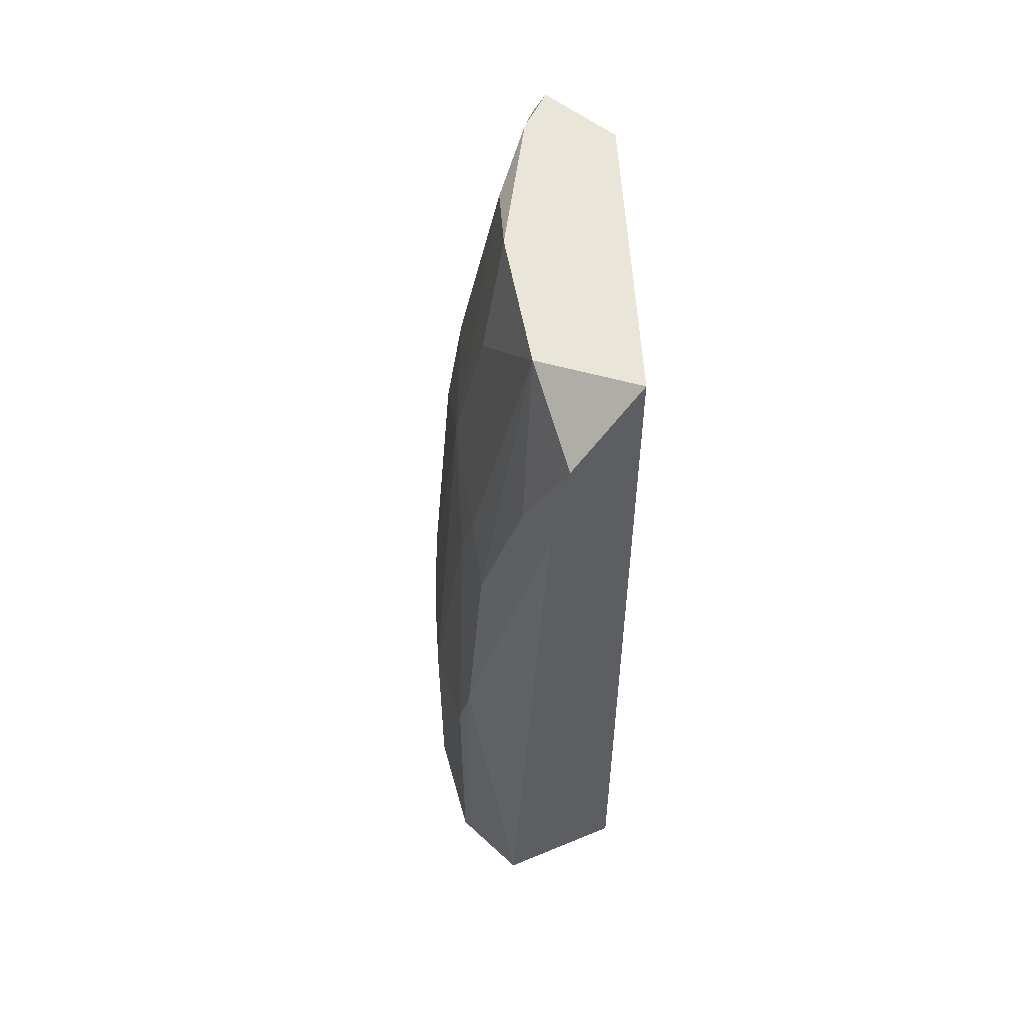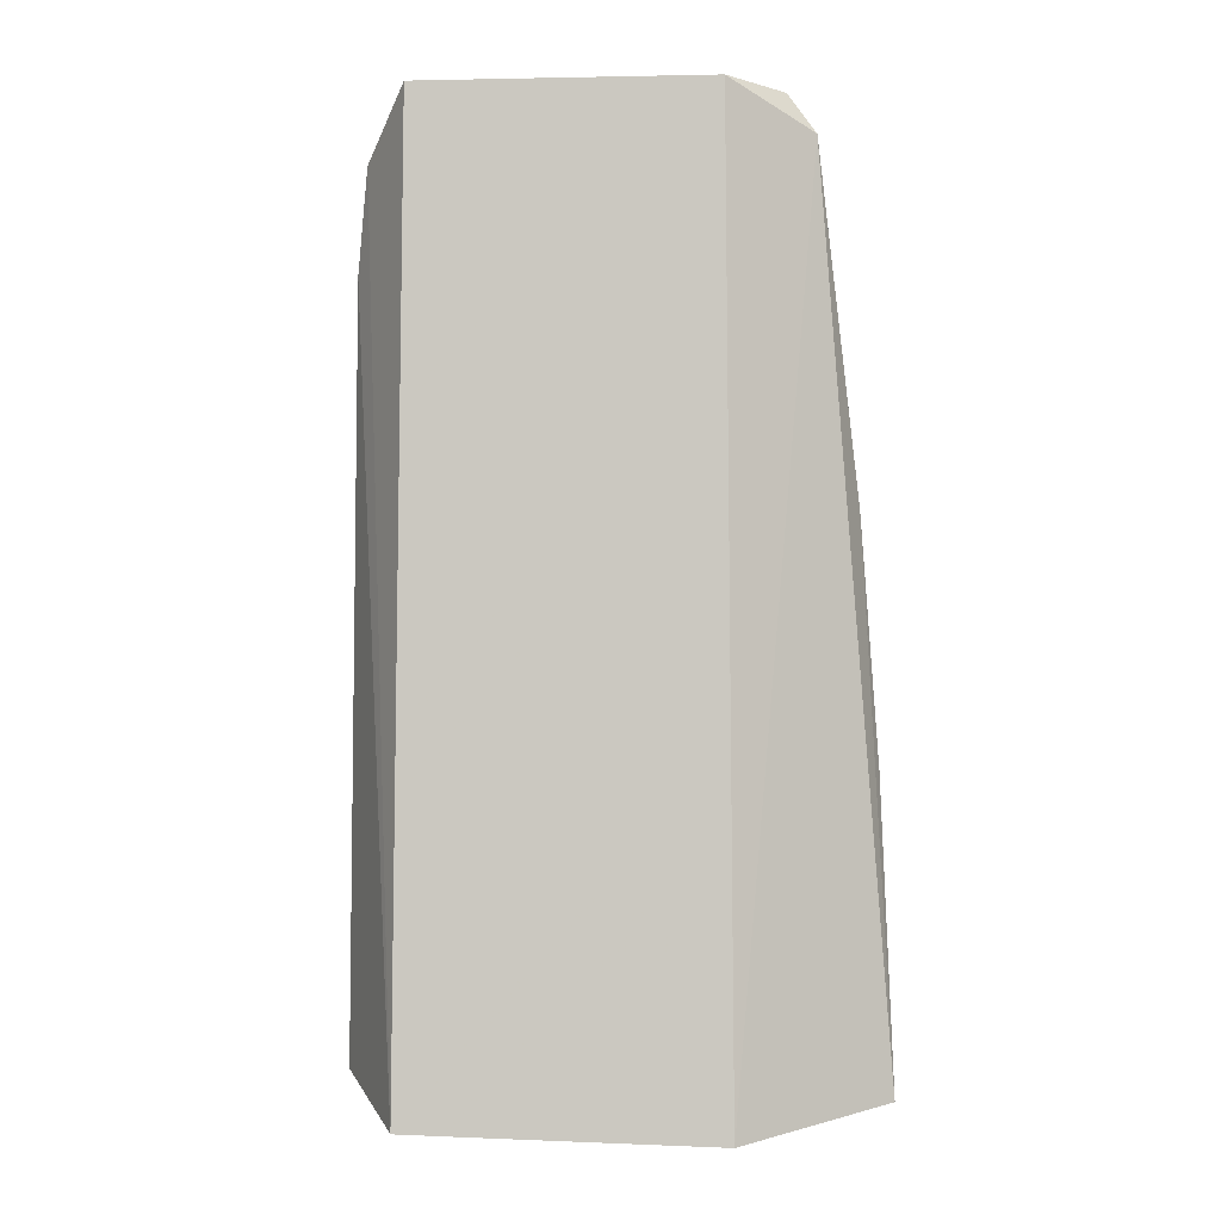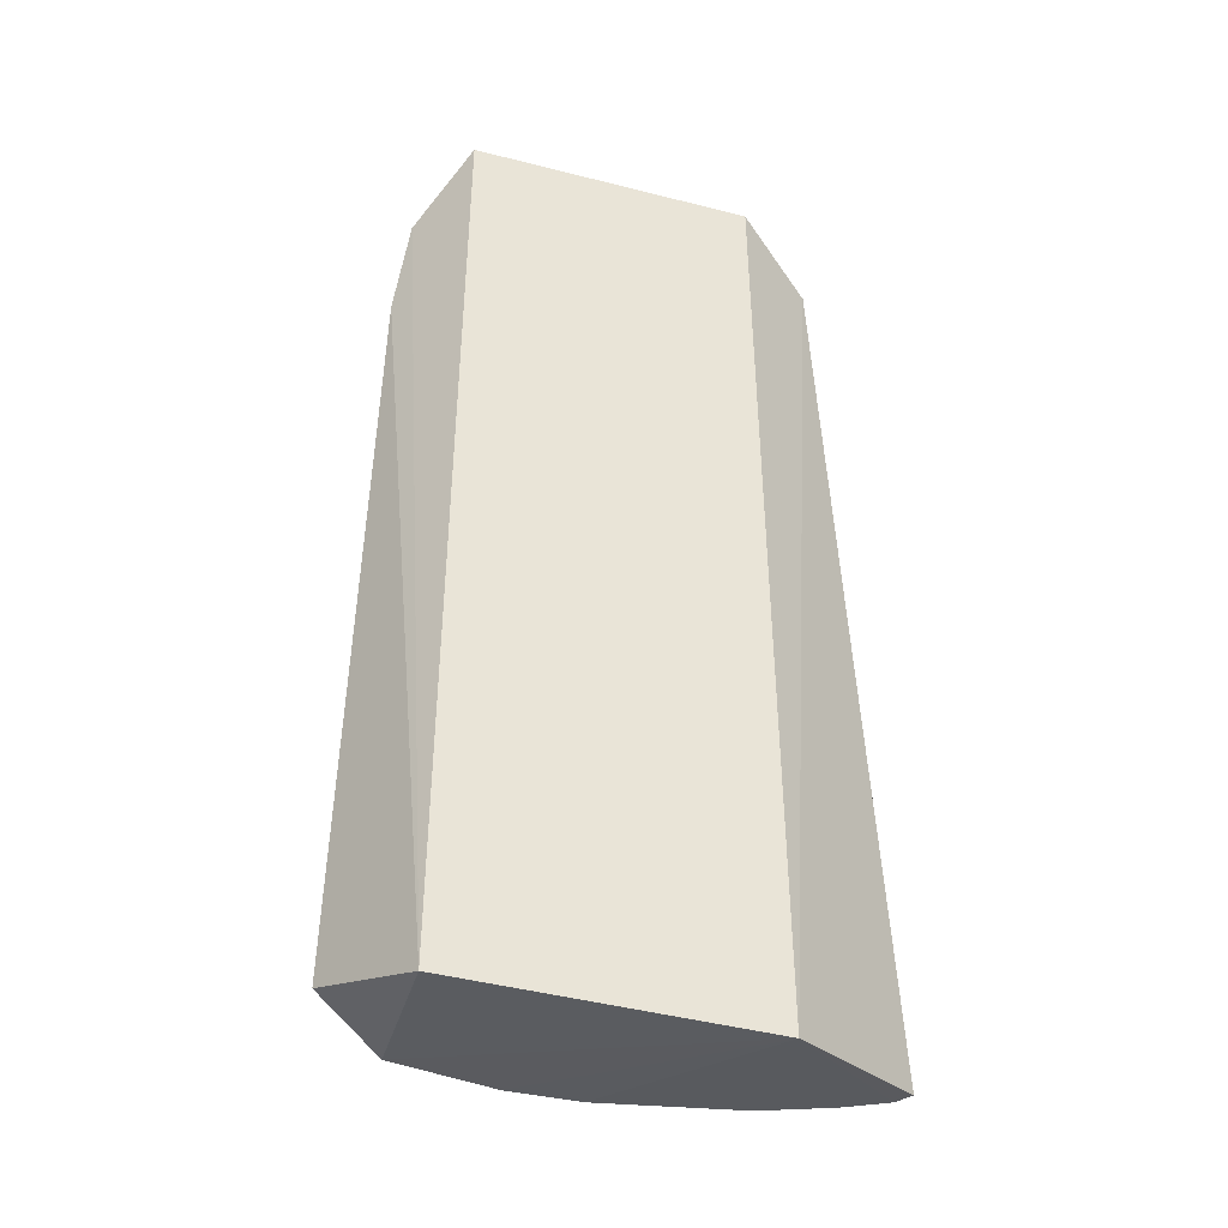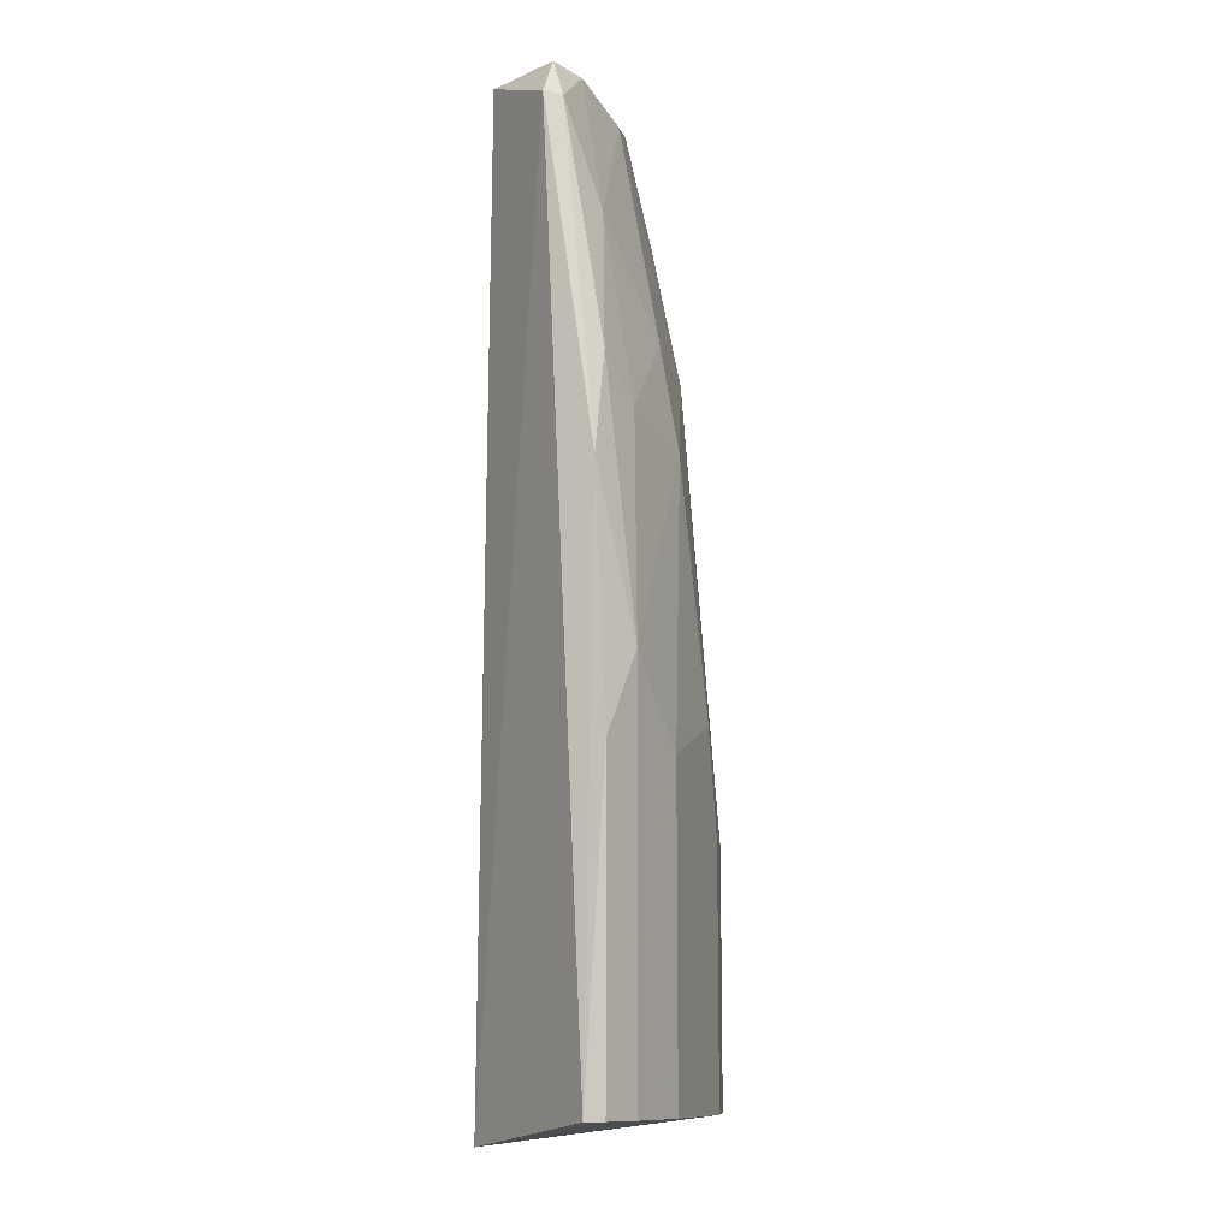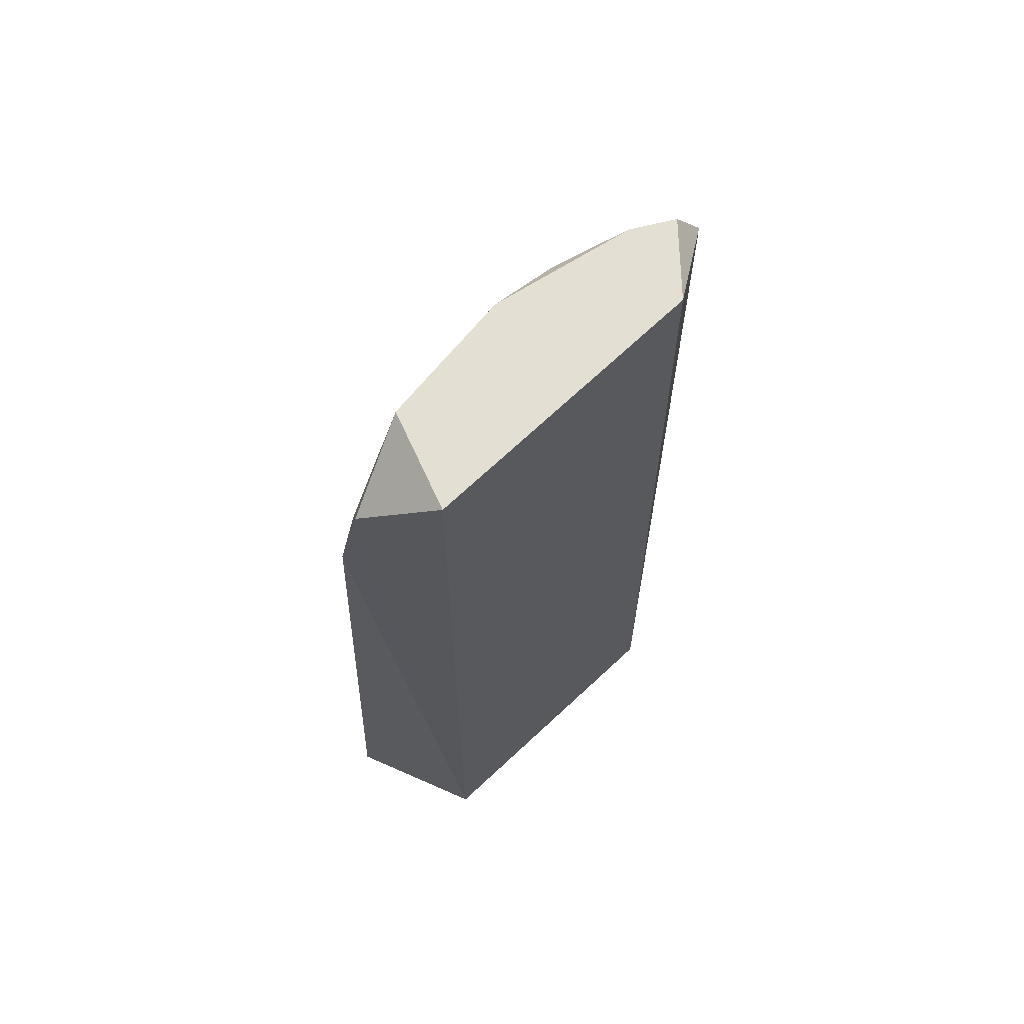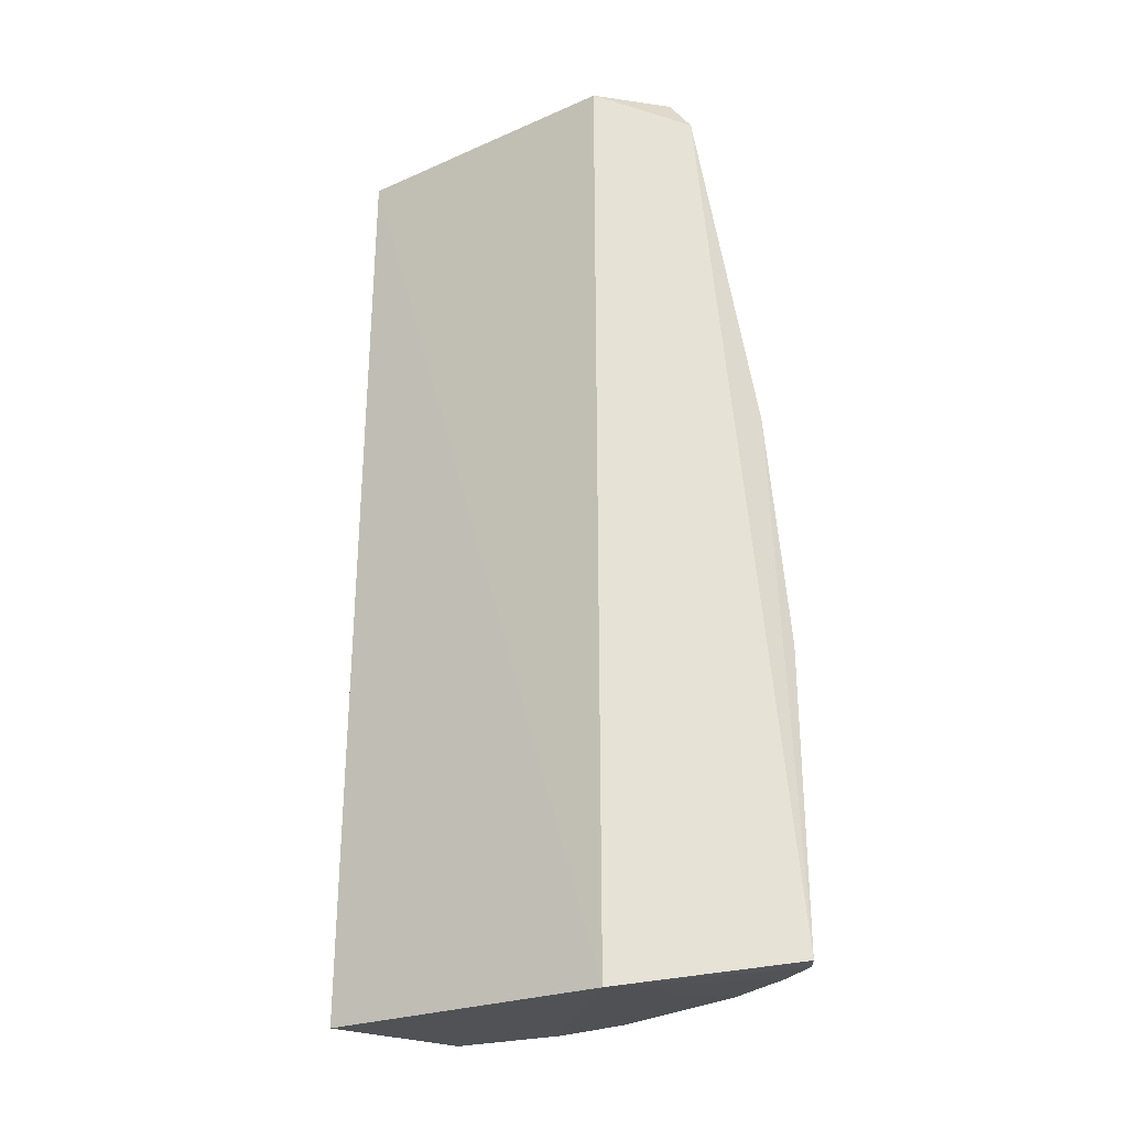
<metadata>
{"format":"obj","ext":"obj","renderer":"f3d","projection":"perspective","resolution":1024,"background":"white","views":[{"elev":57.7,"azim":52.8,"up":"+Y"},{"elev":-3.3,"azim":150.1,"up":"+Y"},{"elev":-38.6,"azim":128.6,"up":"+Y"},{"elev":-11.1,"azim":-118.7,"up":"+Y"},{"elev":67.0,"azim":102.4,"up":"+Y"},{"elev":-26.4,"azim":-178.9,"up":"+Y"}]}
</metadata>
<code>
v -0.1538 0.1248 0.2381
v -0.3076 -0.2032 0.1048
v -0.3076 -0.2032 0.1151
v -0.0885 -0.2115 0.187
v -0.2153 0.2685 0.1048
v -0.1436 -0.2032 0.2586
v -0.09229 0.2685 0.1868
v -0.2461 0.1453 0.1766
v -0.2161 -0.2157 0.1008
v -0.09229 0.2376 0.2278
v -0.2666 0.2479 0.1151
v -0.2256 -0.2032 0.2176
v -0.1949 0.2685 0.1868
v -0.09768 -0.1914 0.2548
v -0.2973 -0.008388 0.1356
v -0.1333 -0.008388 0.2586
v -0.2358 -0.02889 0.2073
v -0.1949 -0.08014 0.2381
v -0.2666 0.2479 0.1048
v -0.1949 0.1453 0.2176
v -0.2768 -0.2032 0.1663
v -0.1333 0.2685 0.2176
v -0.2973 0.07357 0.1151
v -0.09229 0.1864 0.2381
v -0.2461 0.2685 0.1356
v -0.2768 -0.04939 0.1663
v -0.2871 0.1248 0.1253
v -0.2461 0.09407 0.1868
v -0.1333 0.1043 0.2483
v -0.1949 -0.2032 0.2381
v -0.2256 0.2581 0.1663
v -0.3076 -0.04939 0.1151
v -0.1436 -0.04939 0.2586
v -0.1641 0.09407 0.2381
v -0.2666 0.1966 0.1356
v -0.2768 0.1043 0.1458
v -0.2973 -0.2032 0.1356
v -0.2563 0.2685 0.1151
v -0.1128 0.1864 0.2381
v -0.1846 0.2171 0.2073
v -0.2256 -0.08014 0.2176
f 26 12 41
f 3 2 9
f 4 6 9
f 7 4 9
f 5 7 9
f 4 7 10
f 7 5 13
f 6 4 14
f 6 14 16
f 9 2 19
f 5 9 19
f 17 18 20
f 9 12 21
f 10 7 22
f 7 13 22
f 20 1 22
f 19 2 23
f 11 19 23
f 4 10 24
f 14 4 24
f 16 14 24
f 13 5 25
f 21 12 26
f 15 21 26
f 11 23 27
f 23 15 27
f 20 8 28
f 17 20 28
f 15 26 28
f 26 17 28
f 22 1 29
f 16 24 29
f 9 6 30
f 12 9 30
f 6 18 30
f 18 12 30
f 20 13 31
f 8 20 31
f 13 25 31
f 2 3 32
f 3 15 32
f 23 2 32
f 15 23 32
f 6 16 33
f 18 6 33
f 1 20 34
f 20 18 34
f 29 1 34
f 16 29 34
f 33 16 34
f 18 33 34
f 25 11 35
f 11 27 35
f 8 31 35
f 31 25 35
f 27 15 36
f 28 8 36
f 15 28 36
f 8 35 36
f 35 27 36
f 3 9 37
f 15 3 37
f 9 21 37
f 21 15 37
f 5 19 38
f 19 11 38
f 11 25 38
f 25 5 38
f 10 22 39
f 24 10 39
f 22 29 39
f 29 24 39
f 13 20 40
f 22 13 40
f 20 22 40
f 12 18 41
f 18 17 41
f 17 26 41

</code>
